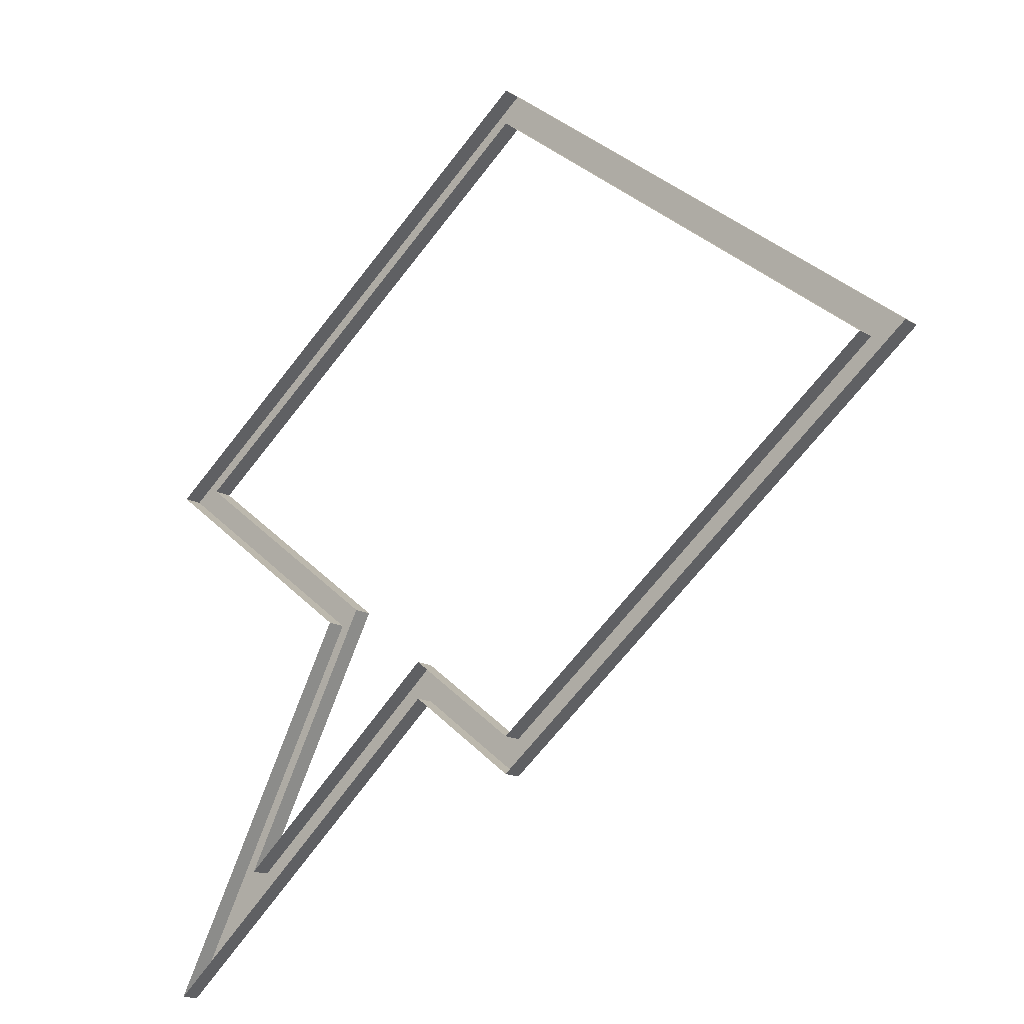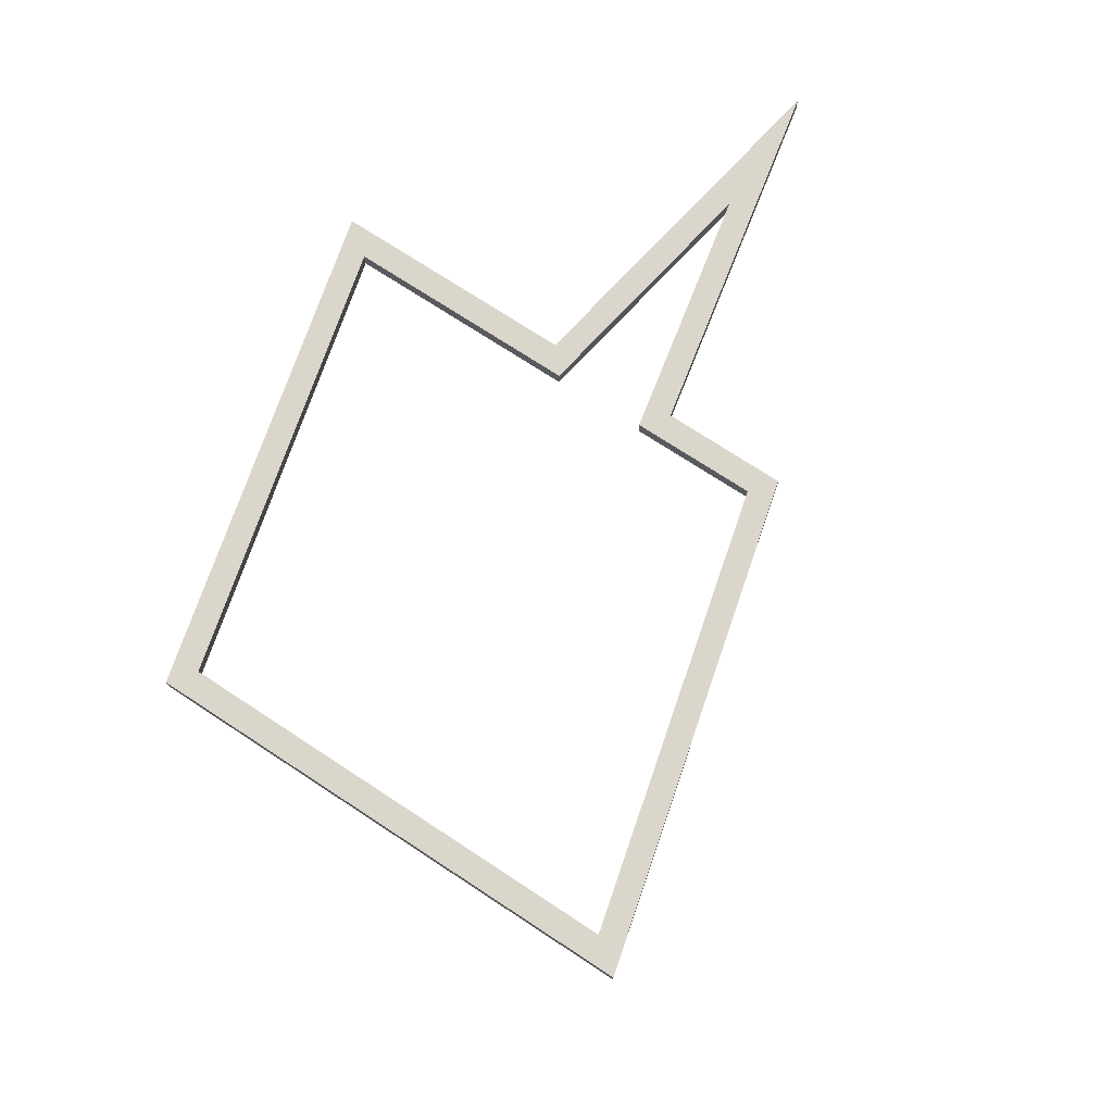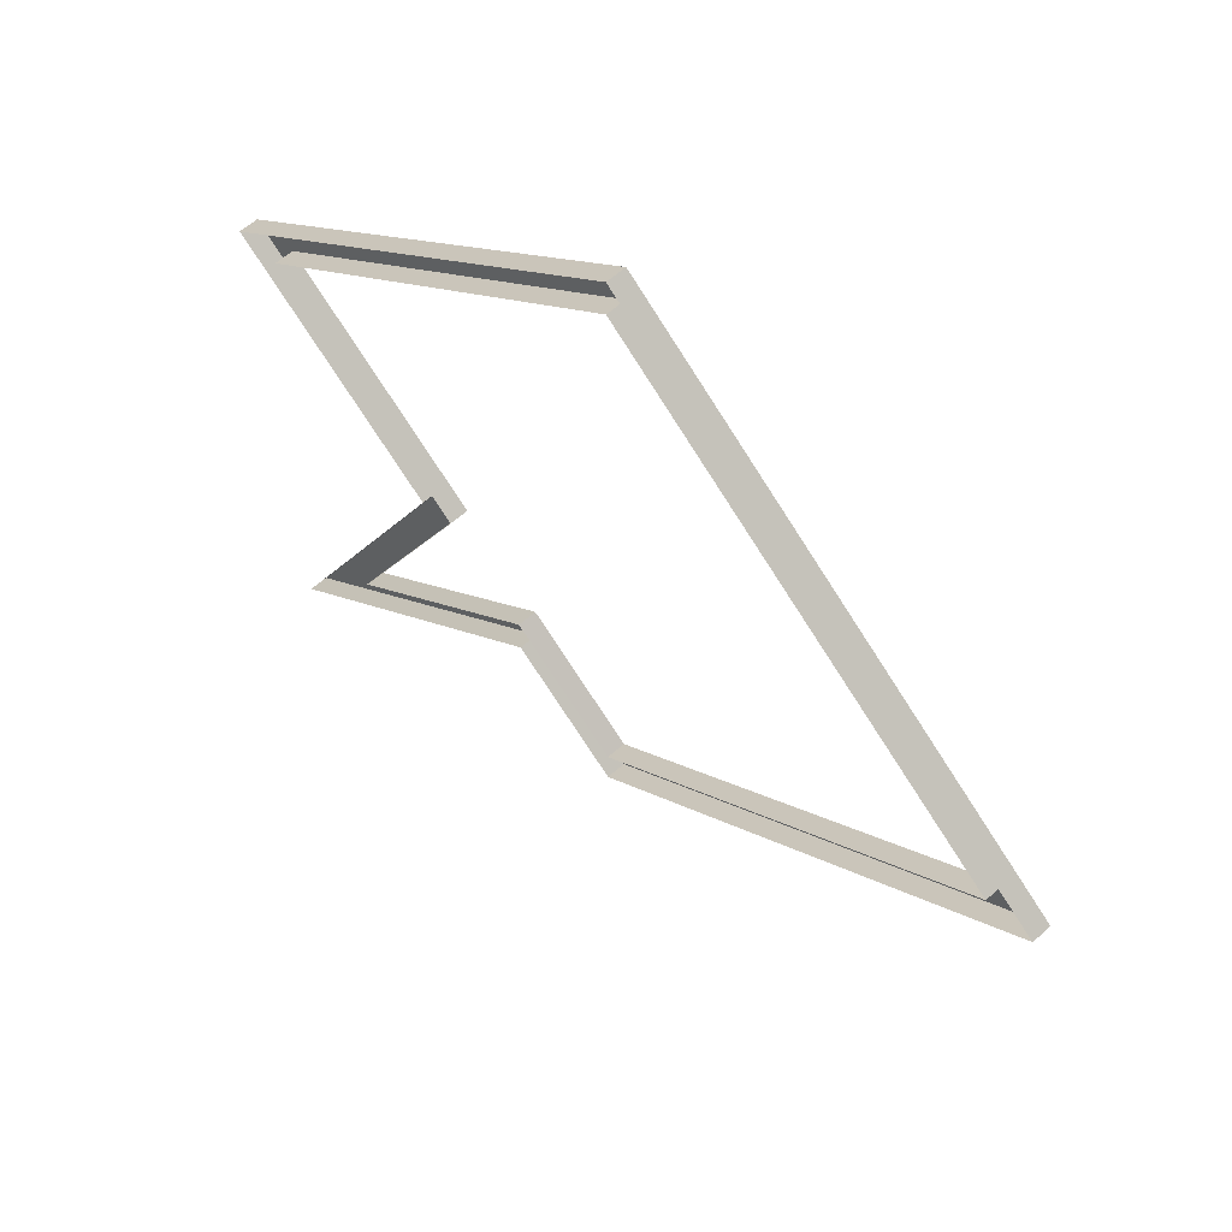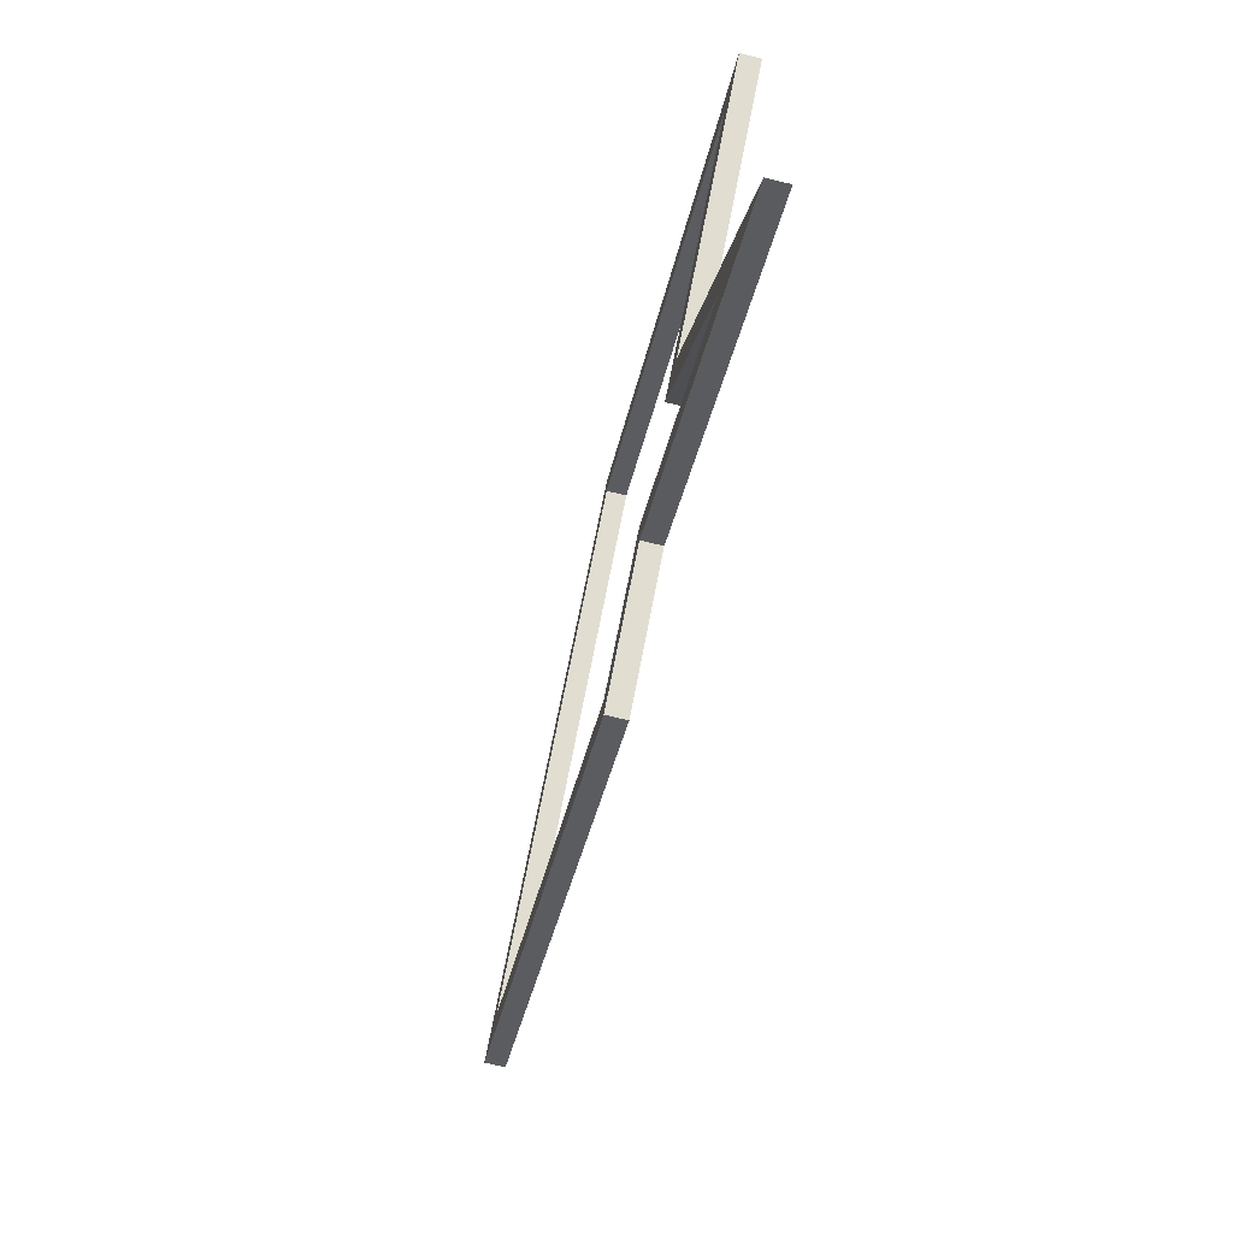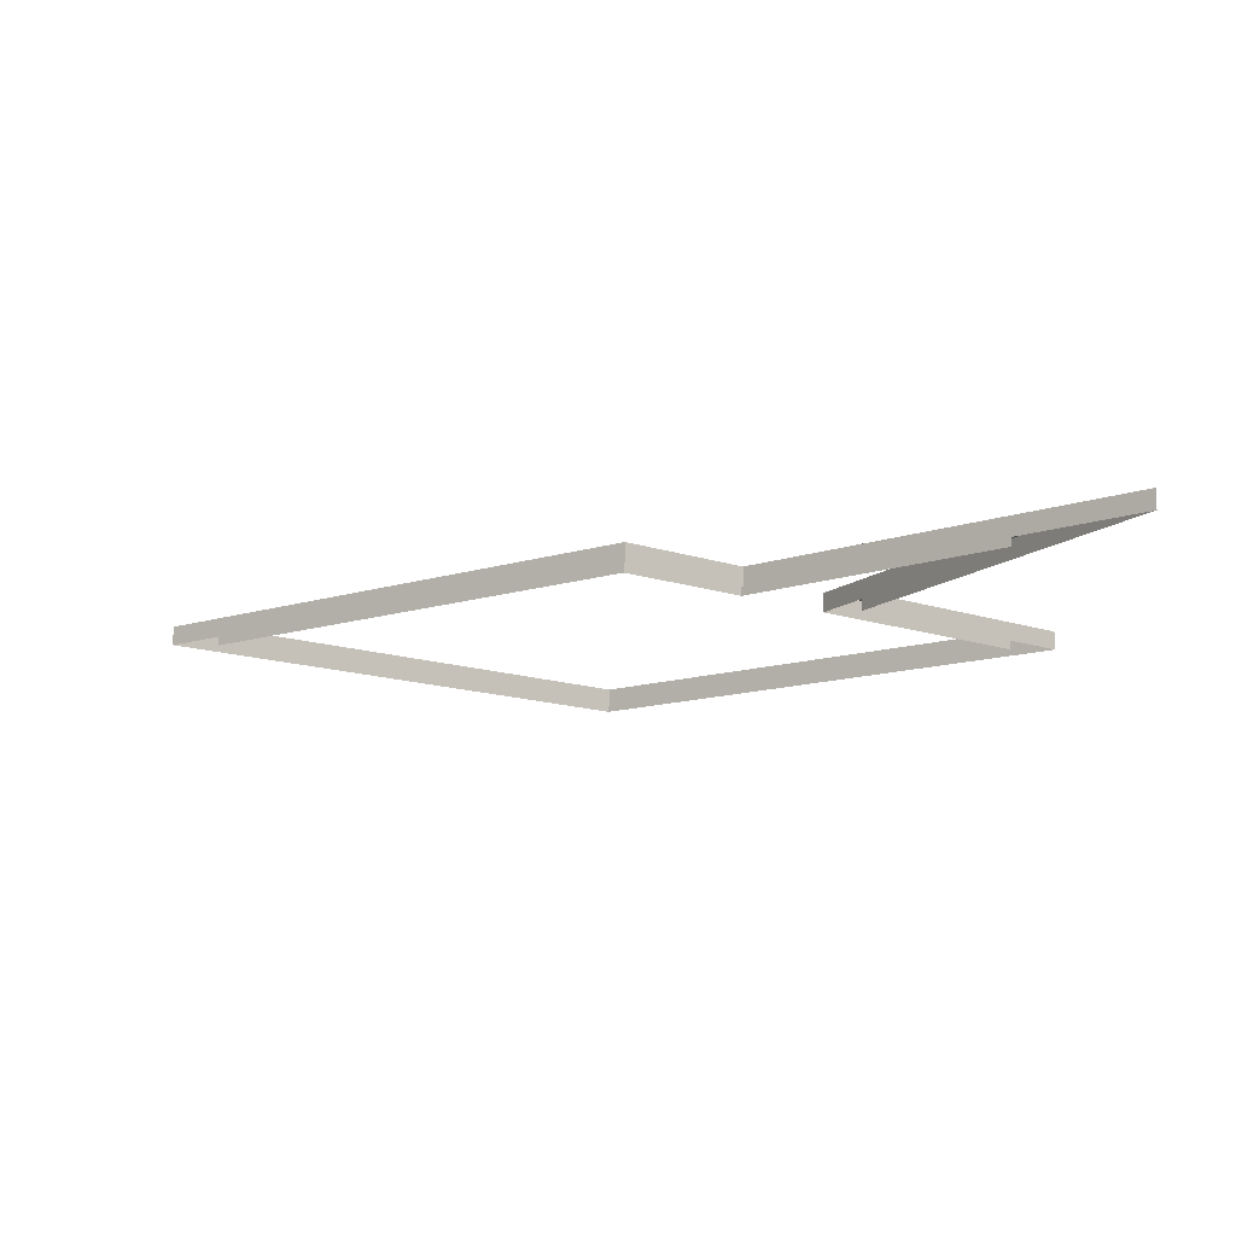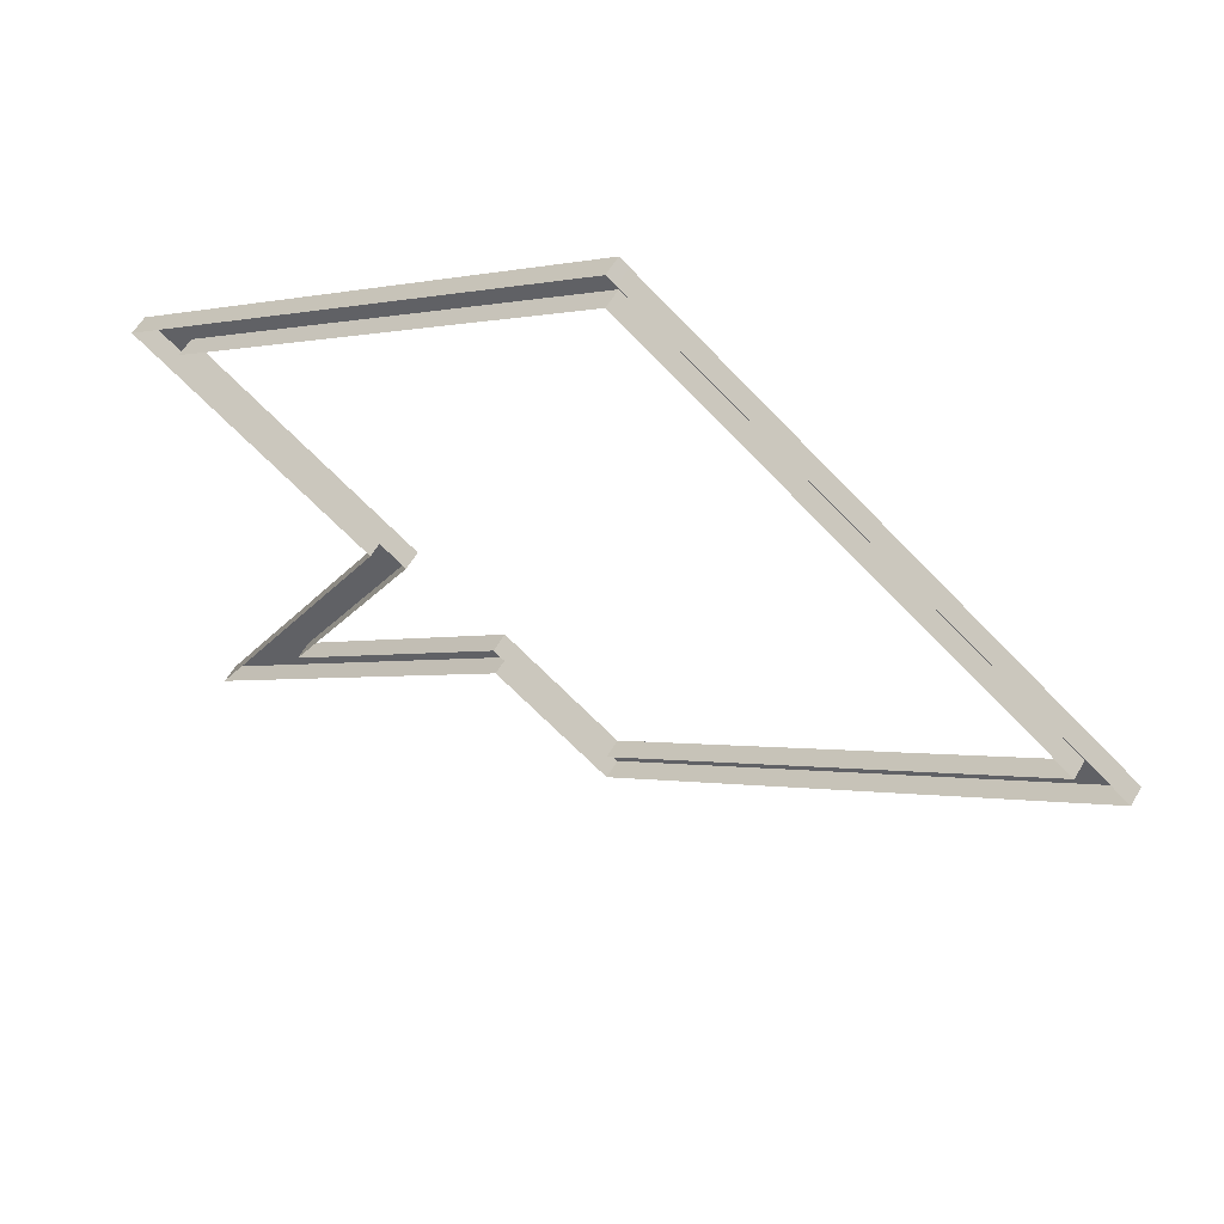
<metadata>
{"format":"obj","ext":"obj","renderer":"f3d","projection":"perspective","resolution":1024,"background":"white","views":[{"elev":-15.6,"azim":39.4,"up":"+Z"},{"elev":73.5,"azim":71.1,"up":"+Y"},{"elev":58.2,"azim":46.8,"up":"+Z"},{"elev":-73.5,"azim":-103.7,"up":"+Z"},{"elev":-13.0,"azim":178.6,"up":"+Y"},{"elev":57.4,"azim":29.6,"up":"+Z"}]}
</metadata>
<code>
o Outline9
v -4.744 0.2 1
v -2.441 0.2 -0.791
v -2.441 0 -0.791
v -4.744 0 1
v -4.512 0.2 -4.633
v -4.512 0 -4.633
v -1.168 0.2 -1.781
v -1.168 0 -1.781
v 0 0.2 -2.689
v 0 0 -2.689
v 4.744 0.2 1
v 4.744 0 1
v 0.0918 0.2 4.619
v 0.0918 0 4.619
v 0 0.2 4.689
v 0 0 4.689
v 4.256 0.2 1
v 0 0.2 -2.311
v 0 0 -2.311
v 4.256 0 1
v -1.176 0.2 -1.395
v -1.176 0 -1.395
v -3.488 0.2 -3.367
v -3.488 0 -3.367
v -2.059 0.2 -0.709
v -2.059 0 -0.709
v -4.256 0.2 1
v -4.256 0 1
v 0 0.2 4.309
v 0 0 4.309
g Outline9
f 1 2 3 4
f 2 5 6 3
f 5 7 8 6
f 7 9 10 8
f 9 11 12 10
f 11 13 14 12
f 13 15 16 14
f 15 1 4 16
f 17 18 19 20
f 18 21 22 19
f 21 23 24 22
f 23 25 26 24
f 25 27 28 26
f 27 29 30 28
f 29 17 20 30
f 11 17 29
f 13 11 29
f 1 15 13
f 1 13 29
f 1 29 27
f 1 27 25
f 18 17 11
f 18 11 9
f 21 18 9
f 21 9 7
f 23 21 7
f 23 7 5
f 25 23 5
f 25 5 2
f 25 2 1

</code>
